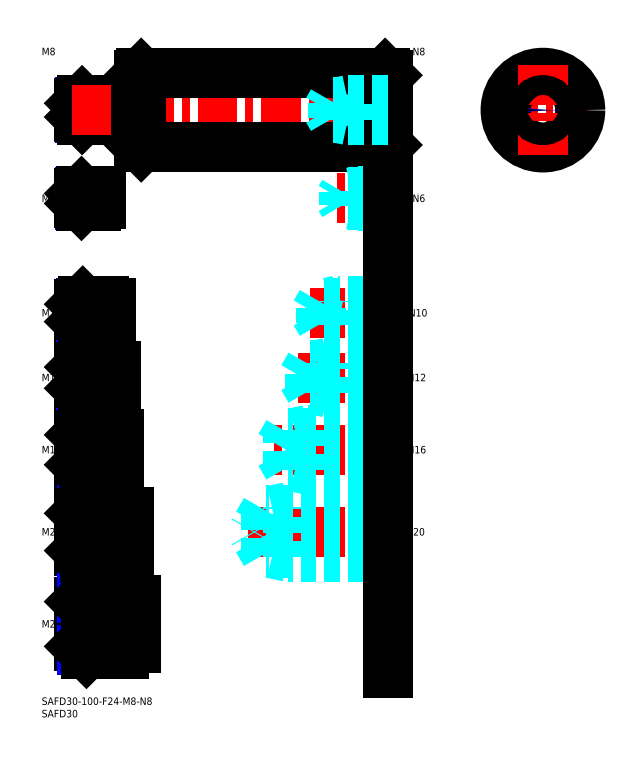
<metadata>
{"format":"dxf","ext":"dxf","renderer":"ezdxf+matplotlib","layout":"modelspace","background":"white","min_lineweight":24,"dpi":150}
</metadata>
<code>
0
SECTION
2
ENTITIES
0
INSERT
8
MSM_CONTINUOUS
2
*U16
10
0
20
0
30
0
0
INSERT
8
MSM_CONTINUOUS
2
*U17
10
0
20
0
30
0
0
INSERT
8
MSM_CONTINUOUS
2
*U18
10
0
20
0
30
0
0
LINE
8
MSM_CENTER
10
13
20
29.5
30
0
11
40
21
29.5
31
0
0
INSERT
8
MSM_CONTINUOUS
2
*U19
10
0
20
0
30
0
0
LINE
8
MSM_CENTER
10
13
20
66.5
30
0
11
37
21
66.5
31
0
0
INSERT
8
MSM_CONTINUOUS
2
*U20
10
0
20
0
30
0
0
LINE
8
MSM_CENTER
10
13
20
99.5
30
0
11
33
21
99.5
31
0
0
LINE
8
MSM_CENTER
10
13
20
128.5
30
0
11
32
21
128.5
31
0
0
INSERT
8
MSM_CONTINUOUS
2
*U21
10
0
20
0
30
0
0
INSERT
8
MSM_CONTINUOUS
2
*U22
10
0
20
0
30
0
0
LINE
8
MSM_CENTER
10
13
20
154.5
30
0
11
30
21
154.5
31
0
0
INSERT
8
MSM_CONTINUOUS
2
*U23
10
0
20
0
30
0
0
LINE
8
MSM_NARROW
10
36
20
232.7
30
0
11
15.57
21
232.7
31
0
0
LINE
8
MSM_CONTINUOUS
10
36
20
232
30
0
11
16.25
21
232
31
0
0
LINE
8
MSM_CONTINUOUS
10
36
20
240
30
0
11
16.25
21
240
31
0
0
LINE
8
MSM_NARROW
10
36
20
239.3
30
0
11
15.57
21
239.3
31
0
0
LINE
8
MSM_CONTINUOUS
10
15
20
233.2
30
0
11
15
21
238.7
31
0
0
LINE
8
MSM_NARROW
10
25
20
150.3
30
0
11
15.69
21
150.3
31
0
0
LINE
8
MSM_CONTINUOUS
10
25
20
149.5
30
0
11
16.5
21
149.5
31
0
0
LINE
8
MSM_CONTINUOUS
10
25
20
159.5
30
0
11
16.5
21
159.5
31
0
0
LINE
8
MSM_NARROW
10
25
20
158.7
30
0
11
15.69
21
158.7
31
0
0
LINE
8
MSM_CONTINUOUS
10
15
20
151
30
0
11
15
21
158
31
0
0
LINE
8
MSM_NARROW
10
26
20
123.4
30
0
11
15.8
21
123.4
31
0
0
LINE
8
MSM_CONTINUOUS
10
26
20
122.5
30
0
11
16.75
21
122.5
31
0
0
LINE
8
MSM_CONTINUOUS
10
26
20
134.5
30
0
11
16.75
21
134.5
31
0
0
LINE
8
MSM_NARROW
10
26
20
133.6
30
0
11
15.8
21
133.6
31
0
0
LINE
8
MSM_CONTINUOUS
10
15
20
124.2
30
0
11
15
21
132.8
31
0
0
LINE
8
MSM_CONTINUOUS
10
27
20
91.5
30
0
11
17
21
91.5
31
0
0
LINE
8
MSM_NARROW
10
27
20
92.58
30
0
11
15.92
21
92.58
31
0
0
LINE
8
MSM_NARROW
10
27
20
106.4
30
0
11
15.92
21
106.4
31
0
0
LINE
8
MSM_CONTINUOUS
10
27
20
107.5
30
0
11
17
21
107.5
31
0
0
LINE
8
MSM_CONTINUOUS
10
15
20
93.5
30
0
11
15
21
105.5
31
0
0
LINE
8
MSM_NARROW
10
30
20
75.15
30
0
11
16.15
21
75.15
31
0
0
LINE
8
MSM_NARROW
10
30
20
57.85
30
0
11
16.15
21
57.85
31
0
0
LINE
8
MSM_CONTINUOUS
10
30
20
56.5
30
0
11
17.5
21
56.5
31
0
0
LINE
8
MSM_CONTINUOUS
10
30
20
76.5
30
0
11
17.5
21
76.5
31
0
0
LINE
8
MSM_CONTINUOUS
10
15
20
59
30
0
11
15
21
74
31
0
0
LINE
8
MSM_CONTINUOUS
10
33
20
41.5
30
0
11
18
21
41.5
31
0
0
LINE
8
MSM_CONTINUOUS
10
33
20
17.5
30
0
11
18
21
17.5
31
0
0
LINE
8
MSM_CONTINUOUS
10
15
20
20.5
30
0
11
15
21
38.5
31
0
0
LINE
8
MSM_NARROW
10
33
20
39.88
30
0
11
16.38
21
39.88
31
0
0
LINE
8
MSM_NARROW
10
33
20
19.12
30
0
11
16.38
21
19.12
31
0
0
LINE
8
MSM_CONTINUOUS
10
36
20
240
30
0
11
36
21
232
31
0
0
LINE
8
MSM_CONTINUOUS
10
26
20
122.5
30
0
11
26
21
134.5
31
0
0
LINE
8
MSM_CONTINUOUS
10
25
20
159.5
30
0
11
25
21
149.5
31
0
0
LINE
8
MSM_CONTINUOUS
10
27
20
107.5
30
0
11
27
21
91.5
31
0
0
LINE
8
MSM_CONTINUOUS
10
30
20
76.5
30
0
11
30
21
56.5
31
0
0
LINE
8
MSM_CONTINUOUS
10
33
20
41.5
30
0
11
33
21
17.5
31
0
0
LINE
8
MSM_CONTINUOUS
10
16.25
20
240
30
0
11
15
21
238.7
31
0
0
LINE
8
MSM_CONTINUOUS
10
16.25
20
232
30
0
11
15
21
233.2
31
0
0
LINE
8
MSM_CONTINUOUS
10
16.25
20
240
30
0
11
16.25
21
232
31
0
0
LINE
8
MSM_CONTINUOUS
10
16.5
20
159.5
30
0
11
15
21
158
31
0
0
LINE
8
MSM_CONTINUOUS
10
16.5
20
149.5
30
0
11
15
21
151
31
0
0
LINE
8
MSM_CONTINUOUS
10
16.5
20
159.5
30
0
11
16.5
21
149.5
31
0
0
LINE
8
MSM_CONTINUOUS
10
16.75
20
134.5
30
0
11
15
21
132.8
31
0
0
LINE
8
MSM_CONTINUOUS
10
16.75
20
122.5
30
0
11
15
21
124.2
31
0
0
LINE
8
MSM_CONTINUOUS
10
16.75
20
134.5
30
0
11
16.75
21
122.5
31
0
0
LINE
8
MSM_CONTINUOUS
10
17
20
107.5
30
0
11
15
21
105.5
31
0
0
LINE
8
MSM_CONTINUOUS
10
17
20
91.5
30
0
11
15
21
93.5
31
0
0
LINE
8
MSM_CONTINUOUS
10
17
20
91.5
30
0
11
17
21
107.5
31
0
0
LINE
8
MSM_CONTINUOUS
10
17.5
20
76.5
30
0
11
15
21
74
31
0
0
LINE
8
MSM_CONTINUOUS
10
17.5
20
56.5
30
0
11
15
21
59
31
0
0
LINE
8
MSM_CONTINUOUS
10
17.5
20
76.5
30
0
11
17.5
21
56.5
31
0
0
LINE
8
MSM_CONTINUOUS
10
18
20
41.5
30
0
11
15
21
38.5
31
0
0
LINE
8
MSM_CONTINUOUS
10
18
20
17.5
30
0
11
15
21
20.5
31
0
0
LINE
8
MSM_CONTINUOUS
10
18
20
17.5
30
0
11
18
21
41.5
31
0
0
LINE
8
MSM_CONTINUOUS
10
36
20
239
30
0
11
39
21
239
31
0
0
LINE
8
MSM_CONTINUOUS
10
36
20
233
30
0
11
39
21
233
31
0
0
LINE
8
MSM_CONTINUOUS
10
28
20
158.3
30
0
11
28
21
150.7
31
0
0
LINE
8
MSM_CONTINUOUS
10
25
20
158.3
30
0
11
28
21
158.3
31
0
0
LINE
8
MSM_CONTINUOUS
10
25
20
150.7
30
0
11
28
21
150.7
31
0
0
LINE
8
MSM_CONTINUOUS
10
30
20
123.8
30
0
11
30
21
133.2
31
0
0
LINE
8
MSM_CONTINUOUS
10
26
20
133.2
30
0
11
30
21
133.2
31
0
0
LINE
8
MSM_CONTINUOUS
10
26
20
123.8
30
0
11
30
21
123.8
31
0
0
LINE
8
MSM_CONTINUOUS
10
31
20
106
30
0
11
31
21
93
31
0
0
LINE
8
MSM_CONTINUOUS
10
27
20
106
30
0
11
31
21
106
31
0
0
LINE
8
MSM_CONTINUOUS
10
27
20
93
30
0
11
31
21
93
31
0
0
LINE
8
MSM_CONTINUOUS
10
35
20
74.7
30
0
11
35
21
58.3
31
0
0
LINE
8
MSM_CONTINUOUS
10
30
20
74.7
30
0
11
35
21
74.7
31
0
0
LINE
8
MSM_CONTINUOUS
10
30
20
58.3
30
0
11
35
21
58.3
31
0
0
LINE
8
MSM_CONTINUOUS
10
38
20
39.3
30
0
11
38
21
19.7
31
0
0
LINE
8
MSM_CONTINUOUS
10
33
20
39.3
30
0
11
38
21
39.3
31
0
0
LINE
8
MSM_CONTINUOUS
10
33
20
19.7
30
0
11
38
21
19.7
31
0
0
LINE
8
MSM_CENTER
10
12
20
236
30
0
11
142
21
236
31
0
0
LINE
8
MSM_CONTINUOUS
10
40
20
251
30
0
11
138
21
251
31
0
0
LINE
8
MSM_CONTINUOUS
10
40
20
221
30
0
11
138
21
221
31
0
0
LINE
8
MSM_CONTINUOUS
10
39
20
222
30
0
11
39
21
250
31
0
0
LINE
8
MSM_CENTER
10
183.4
20
236
30
0
11
219.4
21
236
31
0
0
CIRCLE
8
MSM_CONTINUOUS
10
201.4
20
236
30
0
40
15
0
LINE
8
MSM_CENTER
10
201.4
20
254
30
0
11
201.4
21
218
31
0
0
LINE
8
MSM_CONTINUOUS
10
139
20
250
30
0
11
139
21
222
31
0
0
LINE
8
MSM_CONTINUOUS
10
139
20
250
30
0
11
138
21
251
31
0
0
LINE
8
MSM_CONTINUOUS
10
139
20
222
30
0
11
138
21
221
31
0
0
LINE
8
MSM_CONTINUOUS
10
40
20
251
30
0
11
39
21
250
31
0
0
LINE
8
MSM_CONTINUOUS
10
40
20
221
30
0
11
39
21
222
31
0
0
LINE
8
MSM_CONTINUOUS
10
40
20
221
30
0
11
40
21
251
31
0
0
LINE
8
MSM_CONTINUOUS
10
138
20
251
30
0
11
138
21
221
31
0
0
INSERT
8
MSM_CONTINUOUS
2
*U24
10
0
20
0
30
0
0
LINE
8
MSM_CENTER
10
141
20
66.5
30
0
11
83
21
66.5
31
0
0
LINE
8
MSM_DASHED
10
139
20
75.15
30
0
11
89.99
21
75.15
31
0
0
LINE
8
MSM_DASHED
10
139
20
57.85
30
0
11
89.99
21
57.85
31
0
0
LINE
8
MSM_DASHED
10
139
20
56.5
30
0
11
99
21
56.5
31
0
0
LINE
8
MSM_DASHED
10
139
20
76.5
30
0
11
99
21
76.5
31
0
0
LINE
8
MSM_DASHED
10
89.99
20
75.15
30
0
11
85
21
66.5
31
0
0
LINE
8
MSM_DASHED
10
89.99
20
57.85
30
0
11
85
21
66.5
31
0
0
LINE
8
MSM_DASHED
10
99
20
56.5
30
0
11
99
21
76.5
31
0
0
LINE
8
MSM_DASHED
10
89.99
20
57.85
30
0
11
89.99
21
75.15
31
0
0
LINE
8
MSM_DASHED
10
99
20
56.5
30
0
11
92.75
21
57.85
31
0
0
LINE
8
MSM_DASHED
10
99
20
76.5
30
0
11
92.75
21
75.15
31
0
0
INSERT
8
MSM_CONTINUOUS
2
*U25
10
0
20
0
30
0
0
LINE
8
MSM_CENTER
10
141
20
99.5
30
0
11
93
21
99.5
31
0
0
LINE
8
MSM_DASHED
10
98.99
20
92.58
30
0
11
95
21
99.5
31
0
0
LINE
8
MSM_DASHED
10
139
20
91.5
30
0
11
107
21
91.5
31
0
0
LINE
8
MSM_DASHED
10
139
20
92.58
30
0
11
98.99
21
92.58
31
0
0
LINE
8
MSM_DASHED
10
107
20
91.5
30
0
11
107
21
107.5
31
0
0
LINE
8
MSM_DASHED
10
98.99
20
92.58
30
0
11
98.99
21
106.4
31
0
0
LINE
8
MSM_DASHED
10
107
20
91.5
30
0
11
102
21
92.58
31
0
0
LINE
8
MSM_DASHED
10
98.99
20
106.4
30
0
11
95
21
99.5
31
0
0
LINE
8
MSM_DASHED
10
139
20
106.4
30
0
11
98.99
21
106.4
31
0
0
LINE
8
MSM_DASHED
10
139
20
107.5
30
0
11
107
21
107.5
31
0
0
LINE
8
MSM_DASHED
10
107
20
107.5
30
0
11
102
21
106.4
31
0
0
LINE
8
MSM_CENTER
10
141
20
128.5
30
0
11
103
21
128.5
31
0
0
LINE
8
MSM_DASHED
10
107.9
20
123.4
30
0
11
107.9
21
133.6
31
0
0
LINE
8
MSM_DASHED
10
107.9
20
133.6
30
0
11
105
21
128.5
31
0
0
LINE
8
MSM_DASHED
10
115
20
122.5
30
0
11
115
21
134.5
31
0
0
LINE
8
MSM_DASHED
10
139
20
123.4
30
0
11
107.9
21
123.4
31
0
0
LINE
8
MSM_DASHED
10
139
20
122.5
30
0
11
115
21
122.5
31
0
0
LINE
8
MSM_DASHED
10
115
20
122.5
30
0
11
110.6
21
123.4
31
0
0
LINE
8
MSM_DASHED
10
107.9
20
123.4
30
0
11
105
21
128.5
31
0
0
LINE
8
MSM_DASHED
10
139
20
134.5
30
0
11
115
21
134.5
31
0
0
LINE
8
MSM_DASHED
10
139
20
133.6
30
0
11
107.9
21
133.6
31
0
0
LINE
8
MSM_DASHED
10
115
20
134.5
30
0
11
110.6
21
133.6
31
0
0
INSERT
8
MSM_CONTINUOUS
2
*U26
10
0
20
0
30
0
0
INSERT
8
MSM_CONTINUOUS
2
*U27
10
0
20
0
30
0
0
LINE
8
MSM_CENTER
10
141
20
154.5
30
0
11
108
21
154.5
31
0
0
LINE
8
MSM_DASHED
10
112.4
20
150.3
30
0
11
112.4
21
158.7
31
0
0
LINE
8
MSM_DASHED
10
112.4
20
158.7
30
0
11
110
21
154.5
31
0
0
LINE
8
MSM_DASHED
10
119
20
149.5
30
0
11
119
21
159.5
31
0
0
LINE
8
MSM_DASHED
10
139
20
150.3
30
0
11
112.4
21
150.3
31
0
0
LINE
8
MSM_DASHED
10
139
20
149.5
30
0
11
119
21
149.5
31
0
0
LINE
8
MSM_DASHED
10
119
20
149.5
30
0
11
115.2
21
150.3
31
0
0
LINE
8
MSM_DASHED
10
112.4
20
150.3
30
0
11
110
21
154.5
31
0
0
LINE
8
MSM_DASHED
10
139
20
159.5
30
0
11
119
21
159.5
31
0
0
LINE
8
MSM_DASHED
10
139
20
158.7
30
0
11
112.4
21
158.7
31
0
0
LINE
8
MSM_DASHED
10
119
20
159.5
30
0
11
115.2
21
158.7
31
0
0
INSERT
8
MSM_CONTINUOUS
2
*U28
10
0
20
0
30
0
0
LINE
8
MSM_DASHED
10
123
20
232
30
0
11
123
21
240
31
0
0
LINE
8
MSM_DASHED
10
116.9
20
232.7
30
0
11
116.9
21
239.3
31
0
0
LINE
8
MSM_DASHED
10
116.9
20
239.3
30
0
11
115
21
236
31
0
0
LINE
8
MSM_DASHED
10
139
20
232.7
30
0
11
116.9
21
232.7
31
0
0
LINE
8
MSM_DASHED
10
139
20
232
30
0
11
123
21
232
31
0
0
LINE
8
MSM_DASHED
10
123
20
232
30
0
11
119.9
21
232.7
31
0
0
LINE
8
MSM_DASHED
10
116.9
20
232.7
30
0
11
115
21
236
31
0
0
LINE
8
MSM_DASHED
10
139
20
240
30
0
11
123
21
240
31
0
0
LINE
8
MSM_DASHED
10
139
20
239.3
30
0
11
116.9
21
239.3
31
0
0
LINE
8
MSM_DASHED
10
123
20
240
30
0
11
119.9
21
239.3
31
0
0
INSERT
8
MSM_CONTINUOUS
2
*U29
10
0
20
0
30
0
0
LINE
8
MSM_CENTER
10
141
20
200.5
30
0
11
118
21
200.5
31
0
0
LINE
8
MSM_DASHED
10
139
20
203.5
30
0
11
127
21
203.5
31
0
0
LINE
8
MSM_DASHED
10
139
20
203
30
0
11
121.4
21
203
31
0
0
LINE
8
MSM_DASHED
10
139
20
198
30
0
11
121.4
21
198
31
0
0
LINE
8
MSM_DASHED
10
139
20
197.5
30
0
11
127
21
197.5
31
0
0
LINE
8
MSM_DASHED
10
127
20
197.5
30
0
11
127
21
203.5
31
0
0
LINE
8
MSM_DASHED
10
121.4
20
198
30
0
11
121.4
21
203
31
0
0
LINE
8
MSM_DASHED
10
121.4
20
203
30
0
11
120
21
200.5
31
0
0
LINE
8
MSM_DASHED
10
121.4
20
198
30
0
11
120
21
200.5
31
0
0
LINE
8
MSM_DASHED
10
127
20
197.5
30
0
11
124.5
21
198
31
0
0
LINE
8
MSM_DASHED
10
127
20
203.5
30
0
11
124.5
21
203
31
0
0
LINE
8
MSM_CONTINUOUS
10
139
20
211
30
0
11
139
21
10
31
0
0
CIRCLE
8
MSM_NARROW
10
201.4
20
236
30
0
40
3.324
0
CIRCLE
8
MSM_CONTINUOUS
10
201.4
20
236
30
0
40
4
0
INSERT
8
MSM_CONTINUOUS
2
*U30
10
0
20
0
30
0
0
LINE
8
MSM_CENTER
10
13
20
200.5
30
0
11
26
21
200.5
31
0
0
LINE
8
MSM_CONTINUOUS
10
22
20
203.5
30
0
11
16
21
203.5
31
0
0
LINE
8
MSM_NARROW
10
22
20
203
30
0
11
15.46
21
203
31
0
0
LINE
8
MSM_NARROW
10
22
20
198
30
0
11
15.46
21
198
31
0
0
LINE
8
MSM_CONTINUOUS
10
22
20
197.5
30
0
11
16
21
197.5
31
0
0
LINE
8
MSM_CONTINUOUS
10
15
20
202.5
30
0
11
15
21
198.5
31
0
0
LINE
8
MSM_CONTINUOUS
10
22
20
203.5
30
0
11
22
21
197.5
31
0
0
LINE
8
MSM_CONTINUOUS
10
16
20
203.5
30
0
11
15
21
202.5
31
0
0
LINE
8
MSM_CONTINUOUS
10
16
20
197.5
30
0
11
15
21
198.5
31
0
0
LINE
8
MSM_CONTINUOUS
10
16
20
203.5
30
0
11
16
21
197.5
31
0
0
LINE
8
MSM_CONTINUOUS
10
24
20
202.7
30
0
11
24
21
198.3
31
0
0
LINE
8
MSM_CONTINUOUS
10
22
20
202.7
30
0
11
24
21
202.7
31
0
0
LINE
8
MSM_CONTINUOUS
10
22
20
198.3
30
0
11
24
21
198.3
31
0
0
ENDSEC
0
EOF

</code>
